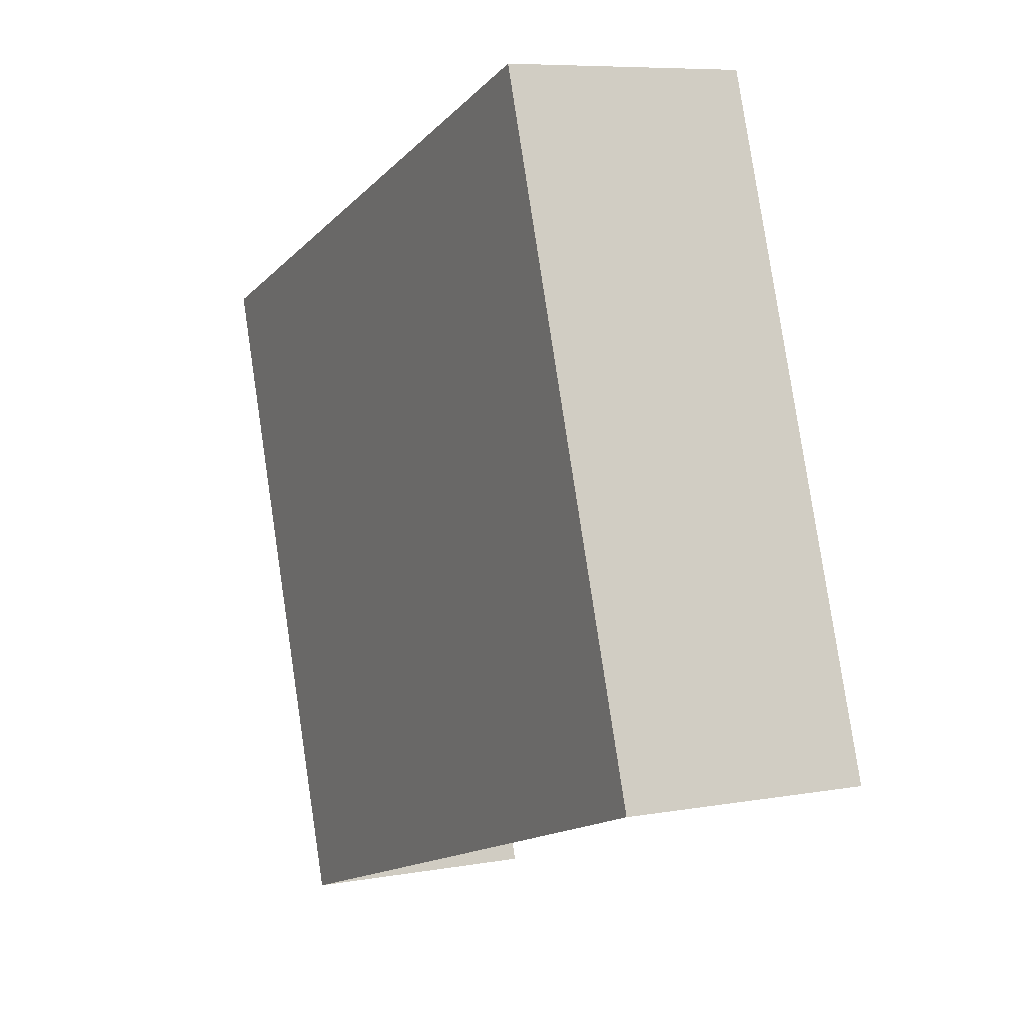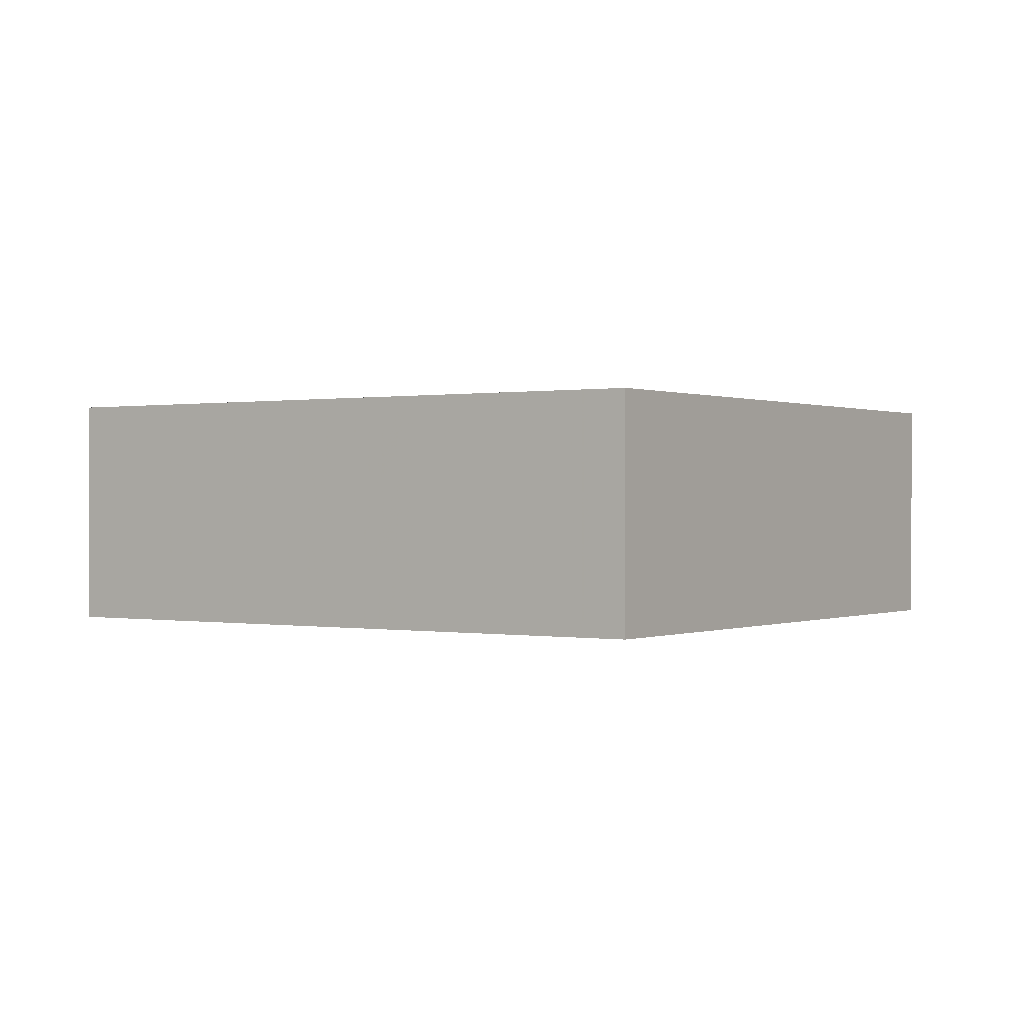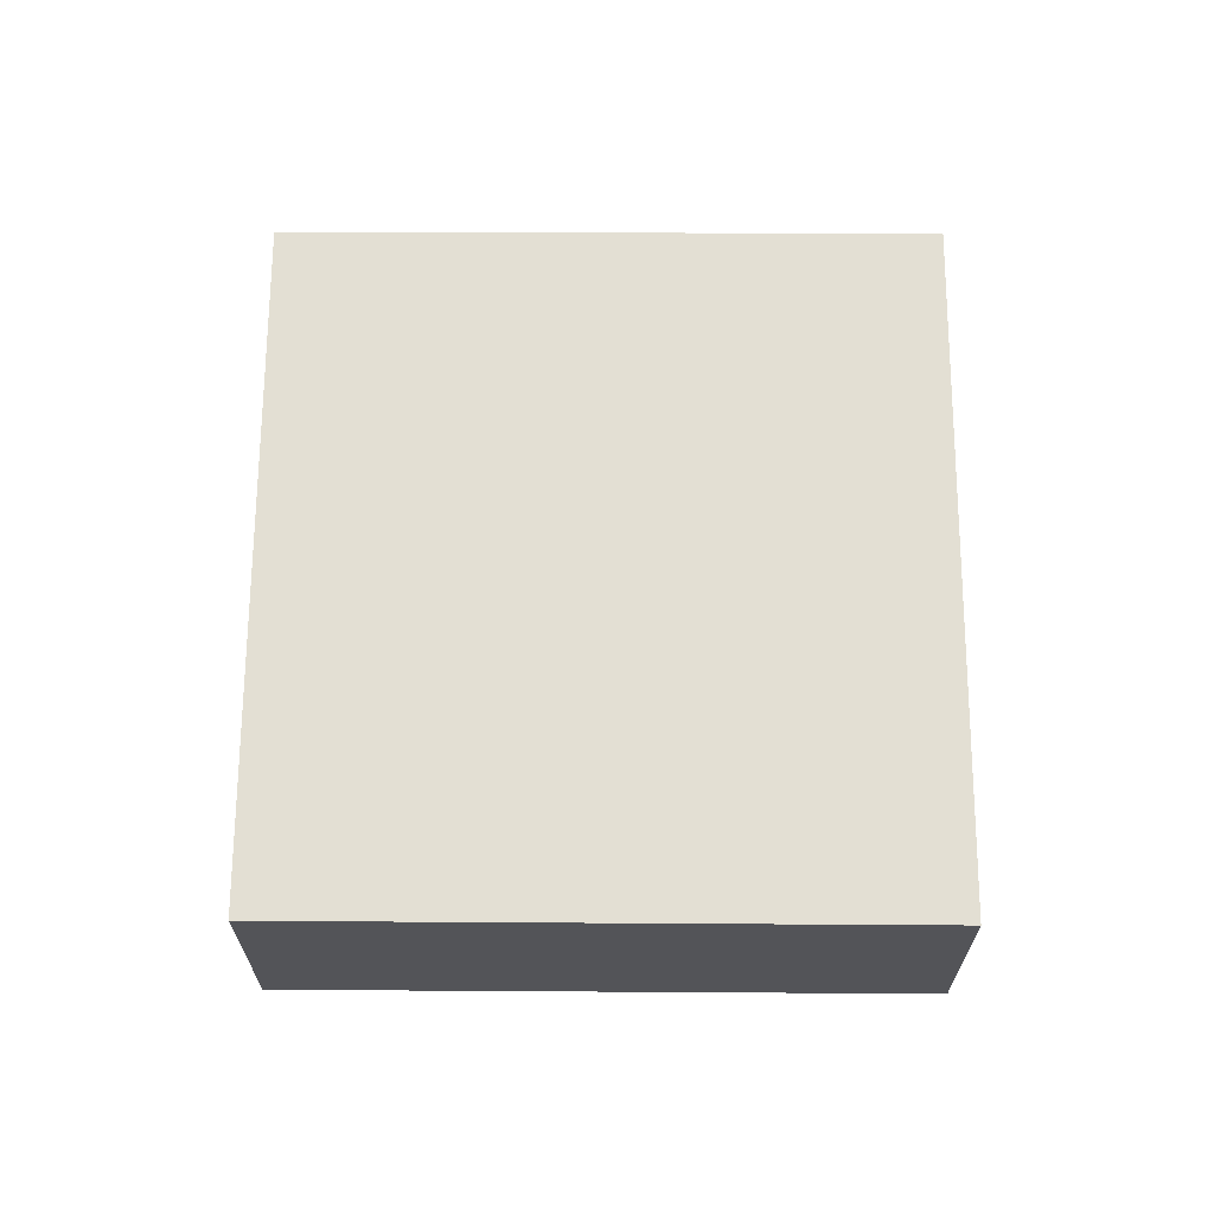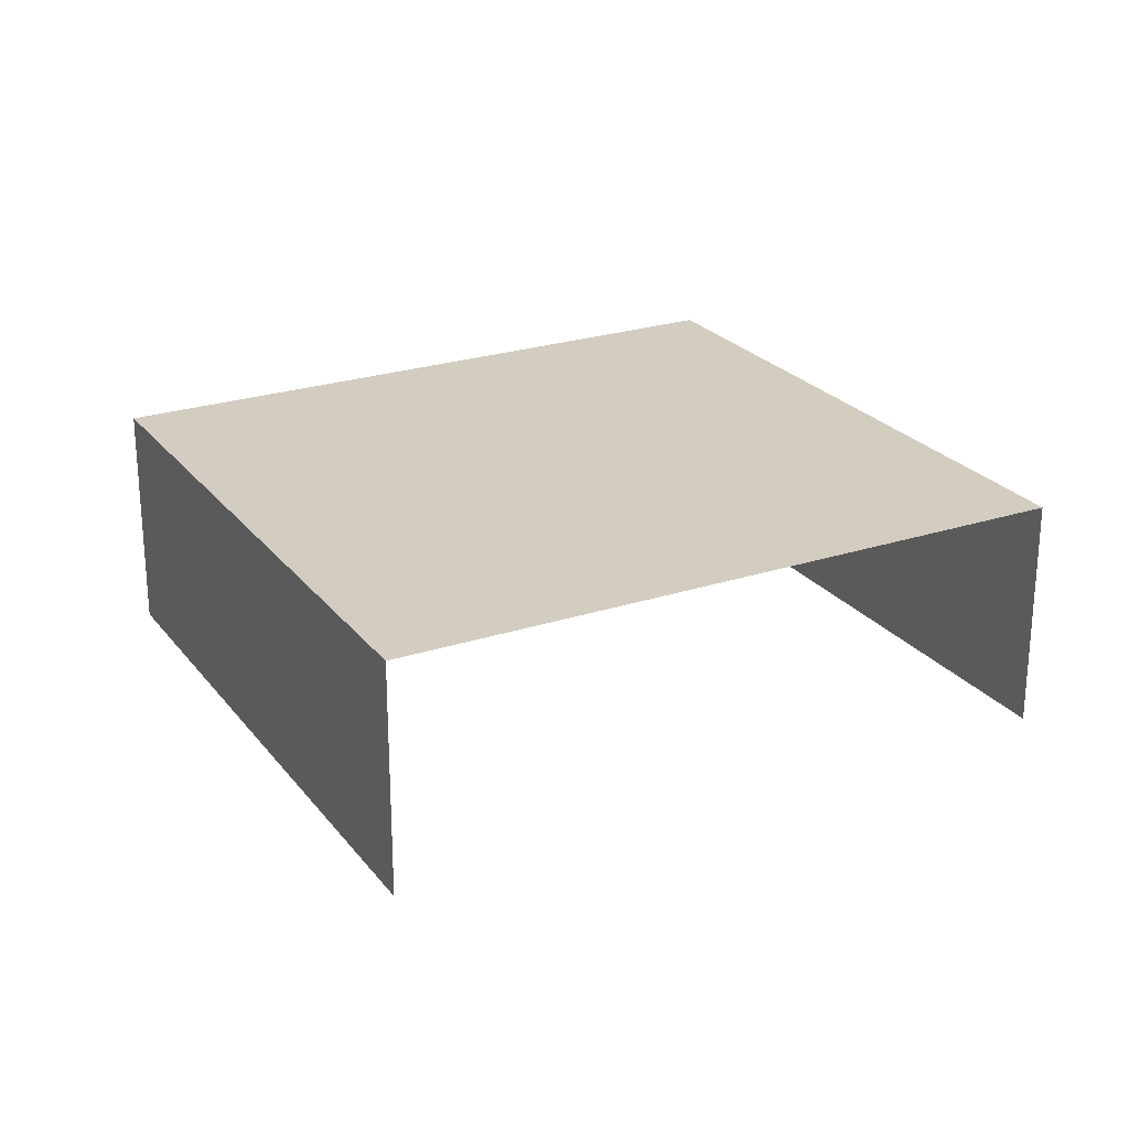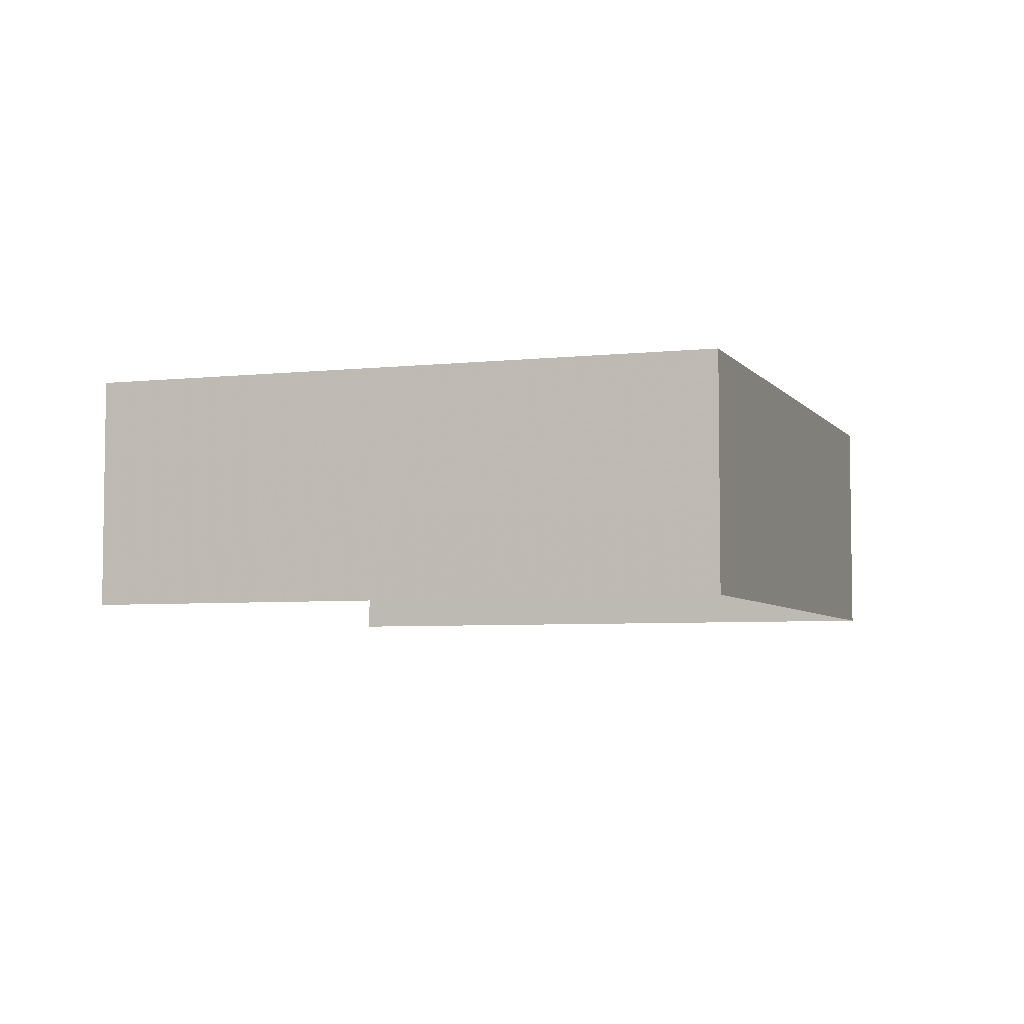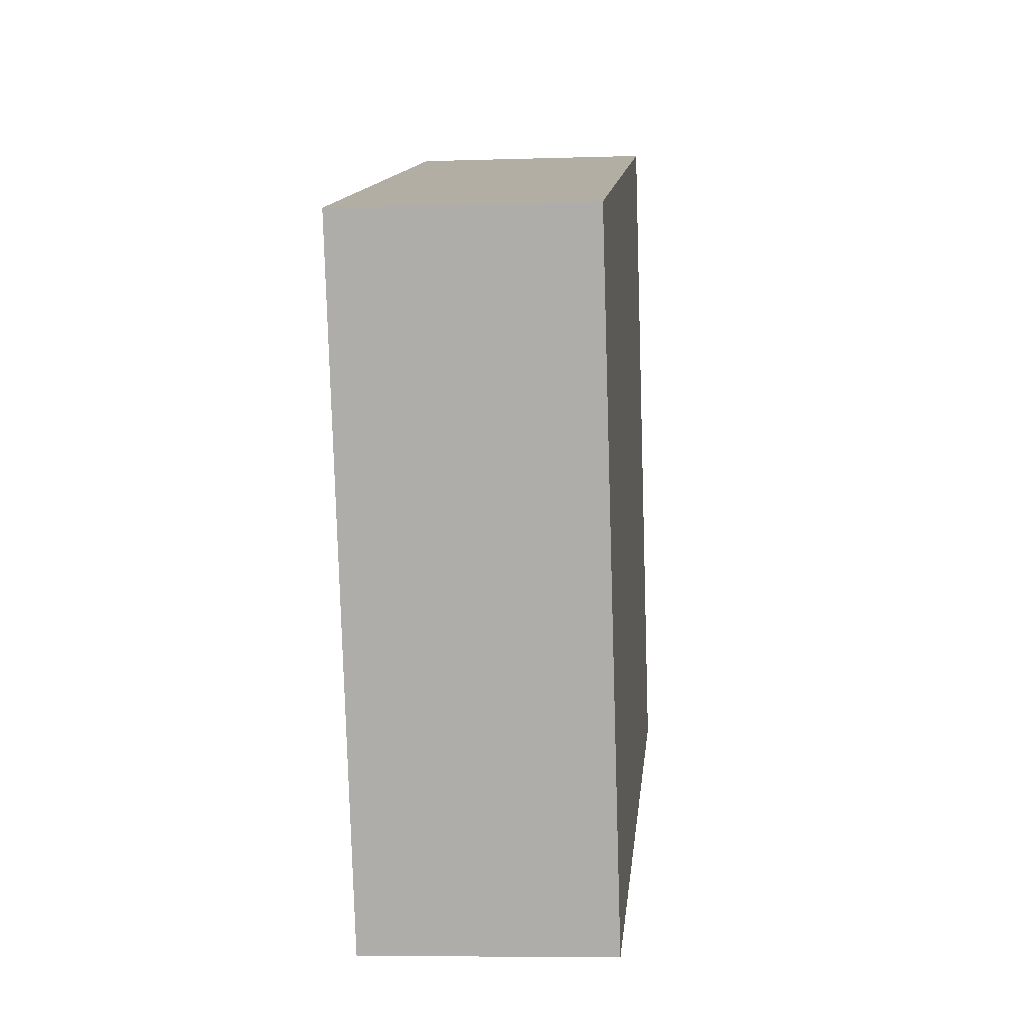
<metadata>
{"format":"obj","ext":"obj","renderer":"f3d","projection":"perspective","resolution":1024,"background":"white","views":[{"elev":7.3,"azim":63.2,"up":"+Y"},{"elev":0.2,"azim":-126.7,"up":"+Z"},{"elev":66.9,"azim":-70.6,"up":"+Z"},{"elev":24.4,"azim":-9.4,"up":"+Z"},{"elev":-5.1,"azim":128.4,"up":"+Z"},{"elev":-7.7,"azim":-84.6,"up":"+Y"}]}
</metadata>
<code>
v -2.259e+05 -1.283e+05 10.8
v -2.259e+05 -1.283e+05 10.8
v -2.259e+05 -1.283e+05 10.8
v -2.259e+05 -1.283e+05 10.8
v -2.259e+05 -1.283e+05 12.61
v -2.259e+05 -1.283e+05 12.61
v -2.259e+05 -1.283e+05 12.61
v -2.259e+05 -1.283e+05 12.61
f 1 2 3
f 1 4 2
f 8 2 4
f 8 5 2
f 5 6 7
f 5 8 6
f 6 1 3
f 7 6 3
f 6 4 1
f 6 8 4
f 7 3 2
f 5 7 2

</code>
